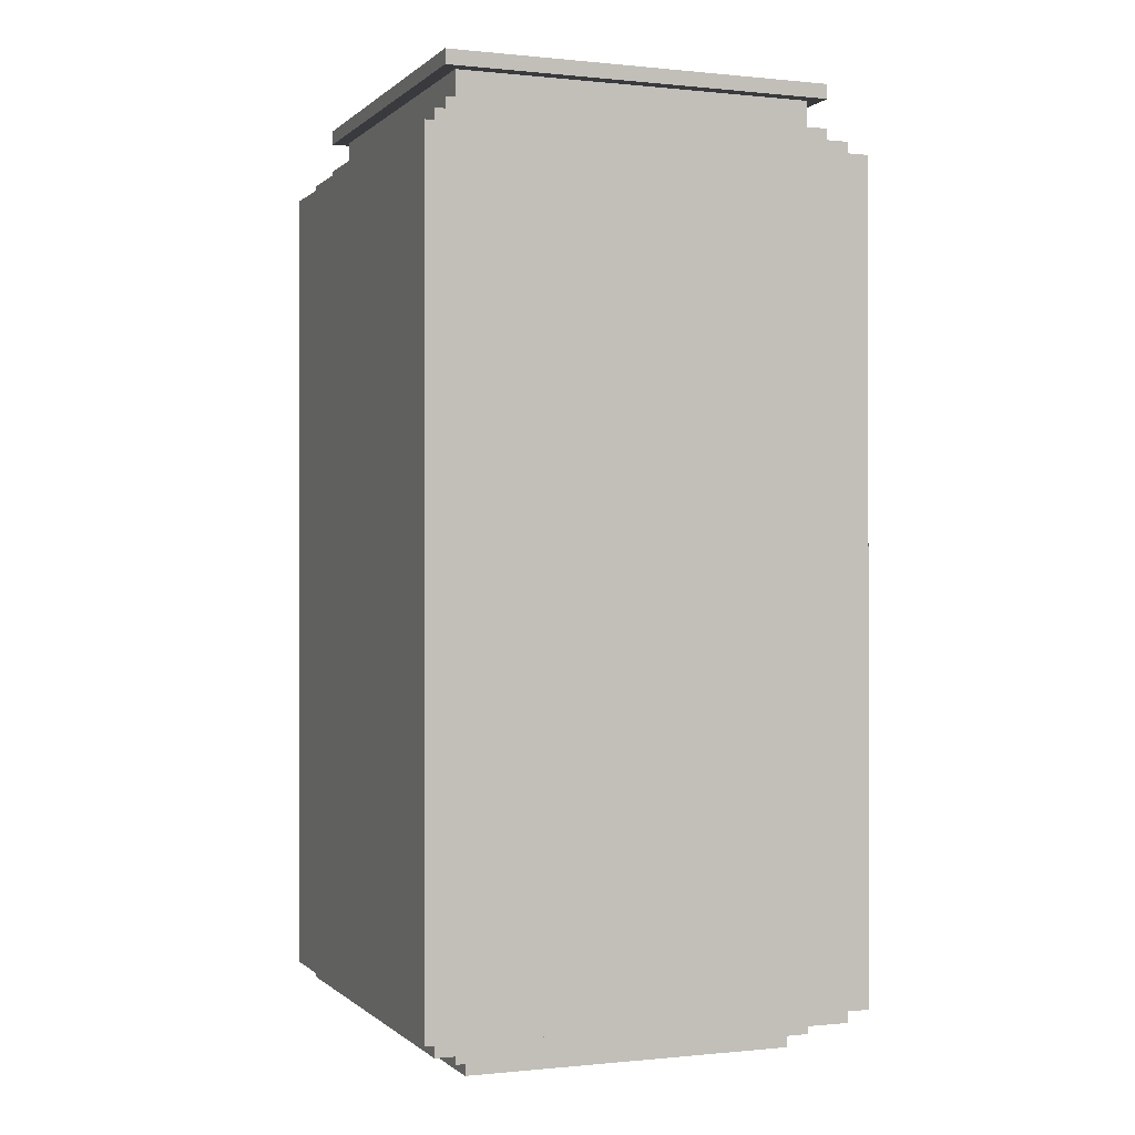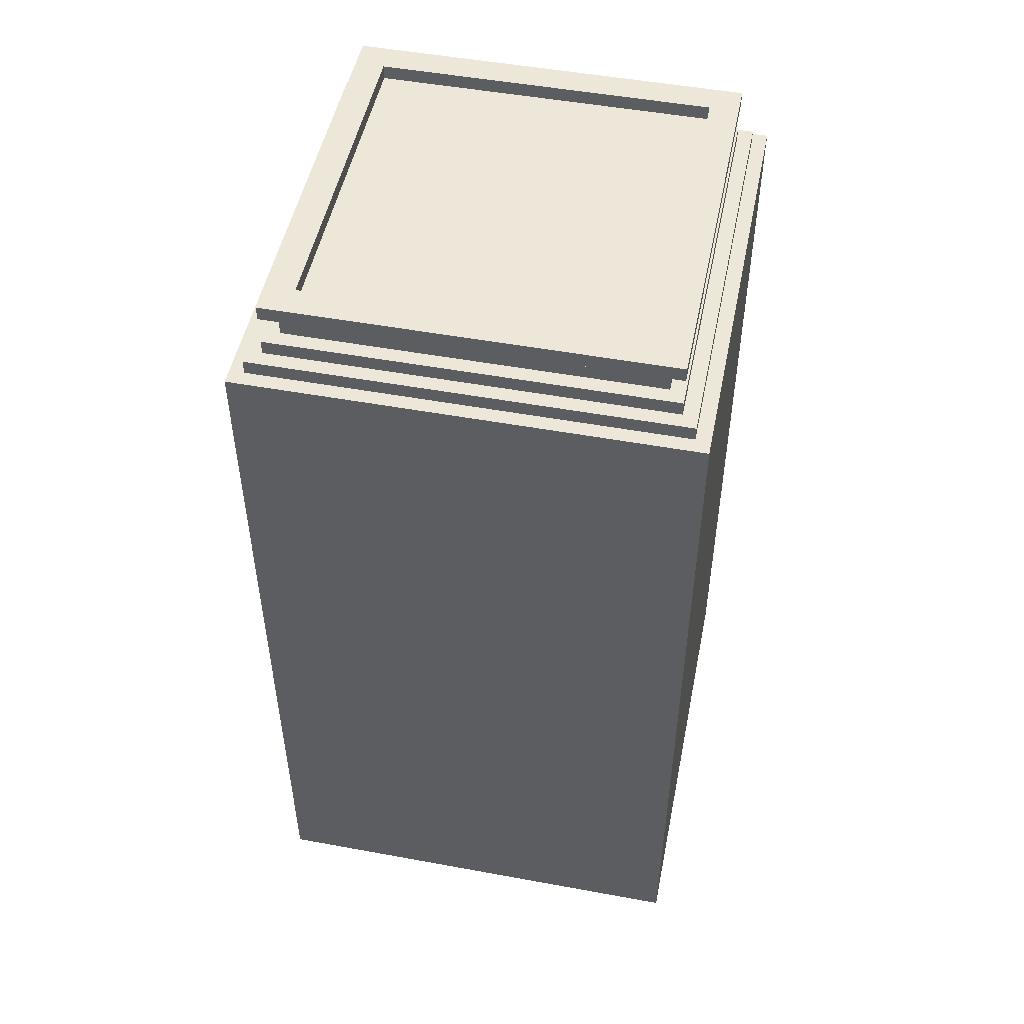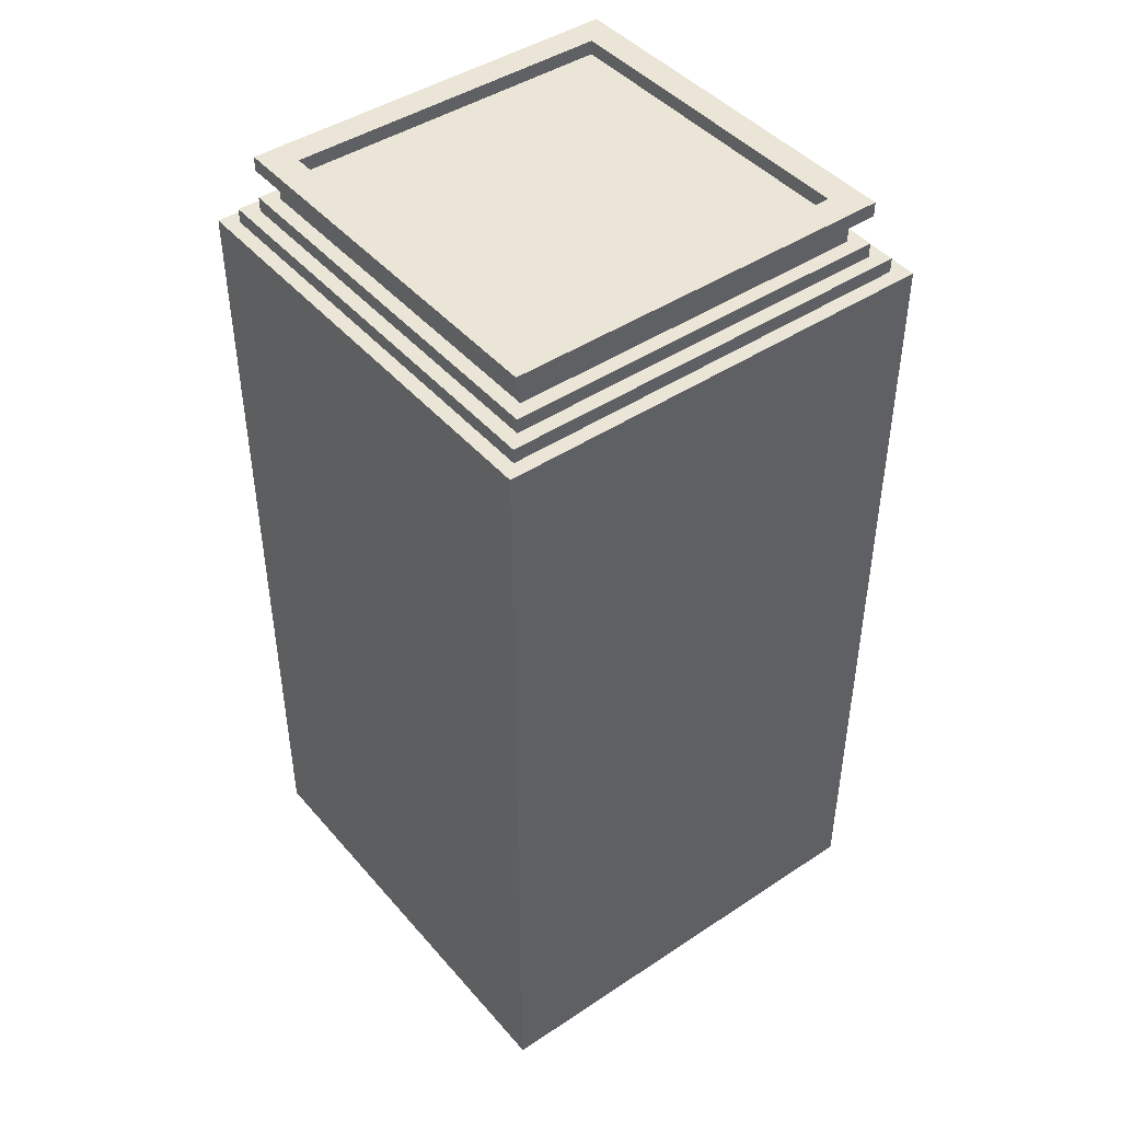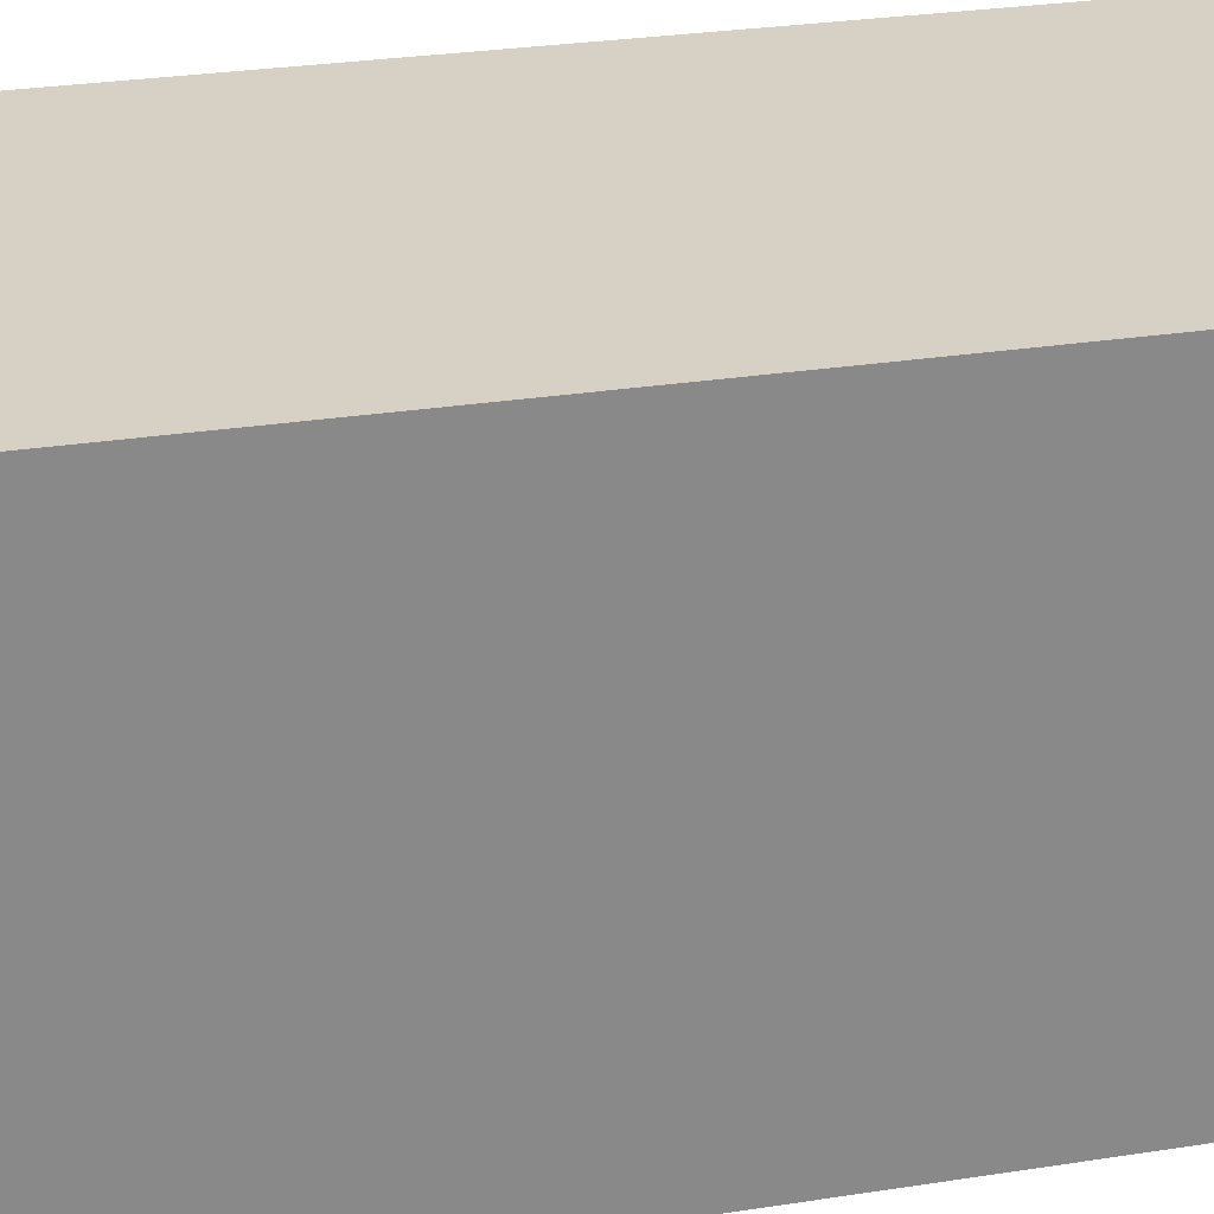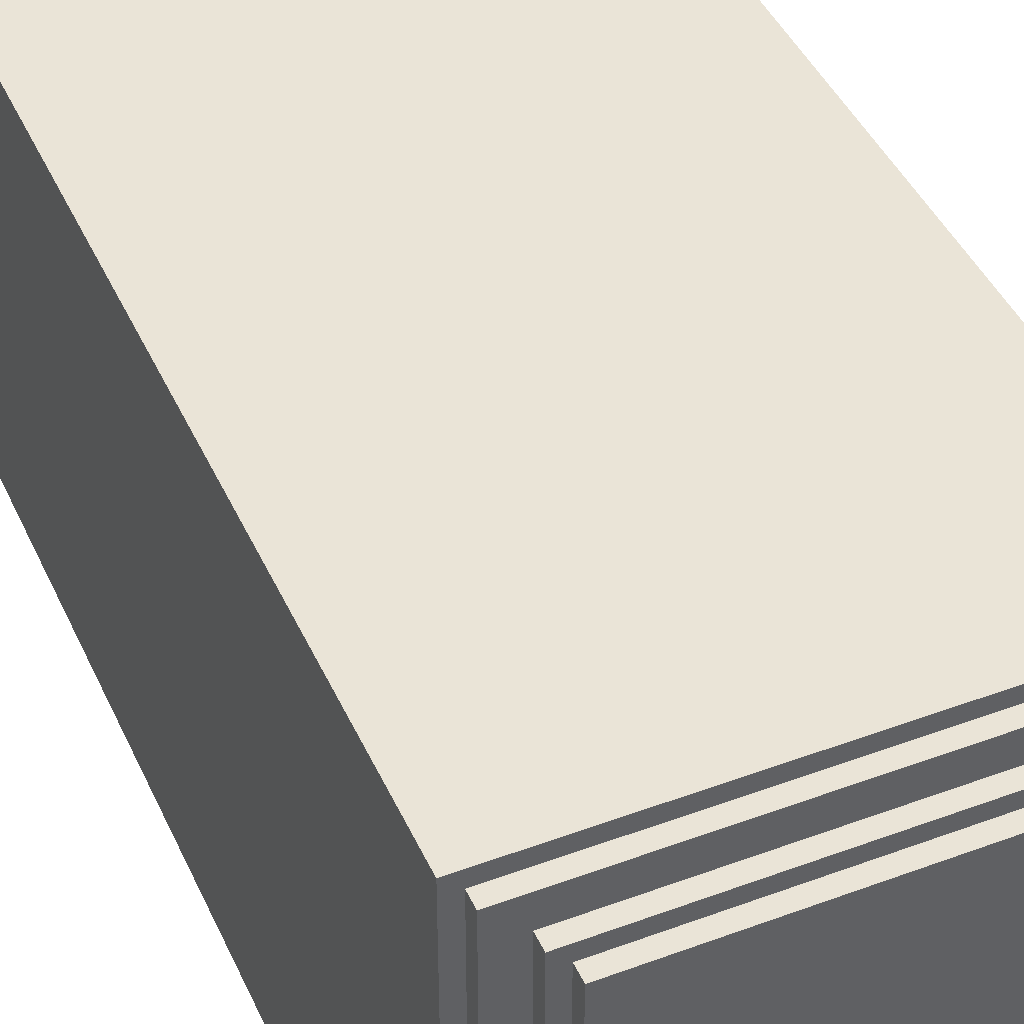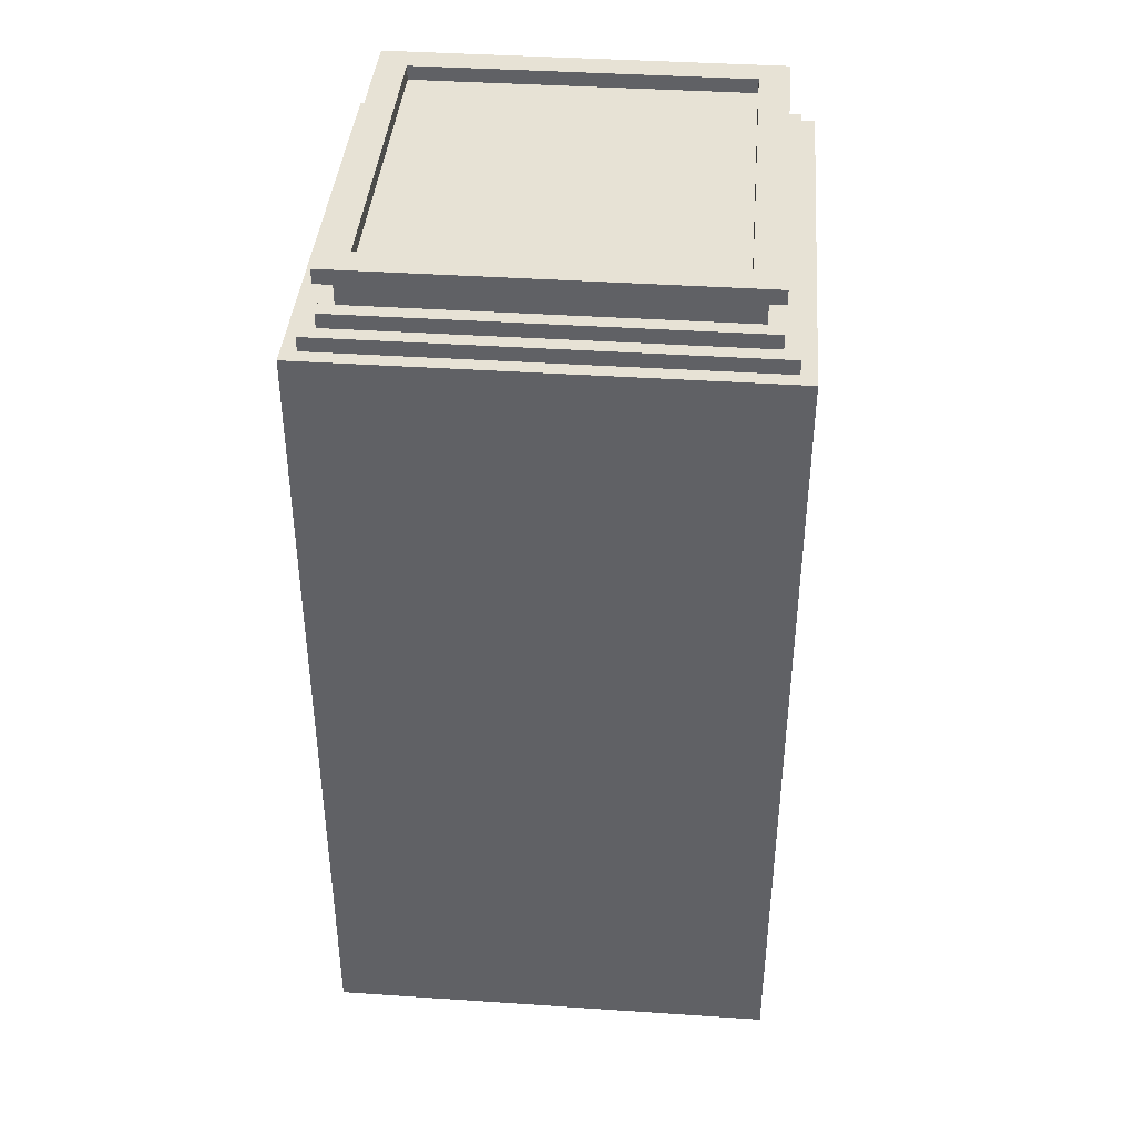
<metadata>
{"format":"obj","ext":"obj","renderer":"f3d","projection":"perspective","resolution":1024,"background":"white","views":[{"elev":-0.2,"azim":-111.3,"up":"+Z"},{"elev":50.2,"azim":-168.6,"up":"+Z"},{"elev":44.4,"azim":142.3,"up":"+Z"},{"elev":26.9,"azim":76.1,"up":"+Y"},{"elev":43.9,"azim":156.5,"up":"+Y"},{"elev":40.1,"azim":4.7,"up":"+Z"}]}
</metadata>
<code>
g pm_mesh
v -0.0115 -0.0115 0.001
v -0.0115 -0.0115 0
v 0.0115 -0.0115 0
v 0.0115 -0.0115 0.001
v 0.0115 0.0115 0
v 0.0115 0.0115 0.001
v -0.0115 0.0115 0
v -0.0115 0.0115 0.001
v -0.0125 0.0125 0.001
v 0.0125 0.0125 0.001
v 0.0125 -0.0125 0.001
v -0.0125 -0.0125 0.001
v -0.0125 -0.0125 0.002
v 0.0125 -0.0125 0.002
v 0.0125 0.0125 0.002
v -0.0125 0.0125 0.002
v -0.0145 -0.0145 0.002
v -0.0145 0.0145 0.002
v 0.0145 0.0145 0.002
v 0.0145 -0.0145 0.002
v -0.0145 -0.0145 0.003
v 0.0145 -0.0145 0.003
v 0.0145 0.0145 0.003
v -0.0145 0.0145 0.003
v -0.0155 -0.0155 0.003
v -0.0155 0.0155 0.003
v 0.0155 0.0155 0.003
v 0.0155 -0.0155 0.003
v -0.0155 -0.0155 0.06
v 0.0155 -0.0155 0.06
v 0.0155 0.0155 0.06
v -0.0155 0.0155 0.06
v -0.0145 0.0145 0.06
v -0.0145 -0.0145 0.06
v 0.0145 -0.0145 0.06
v 0.0145 0.0145 0.06
v -0.0145 -0.0145 0.061
v 0.0145 -0.0145 0.061
v 0.0145 0.0145 0.061
v -0.0145 0.0145 0.061
v -0.0135 0.0135 0.061
v -0.0135 -0.0135 0.061
v 0.0135 -0.0135 0.061
v 0.0135 0.0135 0.061
v -0.0135 -0.0135 0.062
v 0.0135 -0.0135 0.062
v 0.0135 0.0135 0.062
v -0.0135 0.0135 0.062
v -0.0125 0.0125 0.062
v -0.0125 -0.0125 0.062
v 0.0125 -0.0125 0.062
v 0.0125 0.0125 0.062
v -0.0125 -0.0125 0.064
v 0.0125 -0.0125 0.064
v 0.0125 0.0125 0.064
v -0.0125 0.0125 0.064
v -0.0135 -0.0135 0.064
v -0.0135 0.0135 0.064
v 0.0135 0.0135 0.064
v 0.0135 -0.0135 0.064
v -0.0135 -0.0135 0.065
v 0.0135 -0.0135 0.065
v 0.0135 0.0135 0.065
v -0.0135 0.0135 0.065
v -0.0115 0.0115 0.065
v -0.0115 -0.0115 0.065
v 0.0115 -0.0115 0.065
v 0.0115 0.0115 0.065
v -0.0115 -0.0115 0.064
v 0.0115 -0.0115 0.064
v 0.0115 0.0115 0.064
v -0.0115 0.0115 0.064
o mesh0
f 1 2 3
f 3 4 1
o mesh1
f 4 3 5
f 5 6 4
o mesh2
f 6 5 7
f 7 8 6
o mesh3
f 8 7 2
f 2 1 8
o mesh4
f 5 3 2
f 2 7 5
o mesh5
f 9 10 6
f 10 11 4
f 11 12 1
f 12 9 8
f 4 6 10
f 8 1 12
f 1 4 11
f 6 8 9
o mesh6
f 13 12 11
f 11 14 13
o mesh7
f 14 11 10
f 10 15 14
o mesh8
f 15 10 9
f 9 16 15
o mesh9
f 16 9 12
f 12 13 16
o mesh10
f 17 18 16
f 18 19 15
f 15 16 18
f 19 20 14
f 14 15 19
f 20 17 13
f 13 14 20
f 16 13 17
o mesh11
f 21 17 20
f 20 22 21
o mesh12
f 22 20 19
f 19 23 22
o mesh13
f 23 19 18
f 18 24 23
o mesh14
f 24 18 17
f 17 21 24
o mesh15
f 25 26 24
f 26 27 23
f 23 24 26
f 27 28 22
f 22 23 27
f 28 25 21
f 21 22 28
f 24 21 25
o mesh16
f 29 25 28
f 28 30 29
o mesh17
f 30 28 27
f 27 31 30
o mesh18
f 31 27 26
f 26 32 31
o mesh19
f 32 26 25
f 25 29 32
o mesh20
f 31 32 33
f 32 29 34
f 29 30 35
f 30 31 36
f 34 33 32
f 36 35 30
f 35 34 29
f 33 36 31
o mesh21
f 37 34 35
f 35 38 37
o mesh22
f 38 35 36
f 36 39 38
o mesh23
f 39 36 33
f 33 40 39
o mesh24
f 40 33 34
f 34 37 40
o mesh25
f 39 40 41
f 40 37 42
f 37 38 43
f 38 39 44
f 42 41 40
f 44 43 38
f 43 42 37
f 41 44 39
o mesh26
f 45 42 43
f 43 46 45
o mesh27
f 46 43 44
f 44 47 46
o mesh28
f 47 44 41
f 41 48 47
o mesh29
f 48 41 42
f 42 45 48
o mesh30
f 47 48 49
f 48 45 50
f 45 46 51
f 46 47 52
f 50 49 48
f 52 51 46
f 51 50 45
f 49 52 47
o mesh31
f 53 50 51
f 51 54 53
o mesh32
f 54 51 52
f 52 55 54
o mesh33
f 55 52 49
f 49 56 55
o mesh34
f 56 49 50
f 50 53 56
o mesh35
f 57 58 56
f 58 59 55
f 55 56 58
f 59 60 54
f 54 55 59
f 60 57 53
f 53 54 60
f 56 53 57
o mesh36
f 61 57 60
f 60 62 61
o mesh37
f 62 60 59
f 59 63 62
o mesh38
f 63 59 58
f 58 64 63
o mesh39
f 64 58 57
f 57 61 64
o mesh40
f 63 64 65
f 64 61 66
f 61 62 67
f 62 63 68
f 66 65 64
f 68 67 62
f 67 66 61
f 65 68 63
o mesh41
f 69 66 67
f 67 70 69
o mesh42
f 70 67 68
f 68 71 70
o mesh43
f 71 68 65
f 65 72 71
o mesh44
f 72 65 66
f 66 69 72
o mesh45
f 72 69 70
f 70 71 72

</code>
